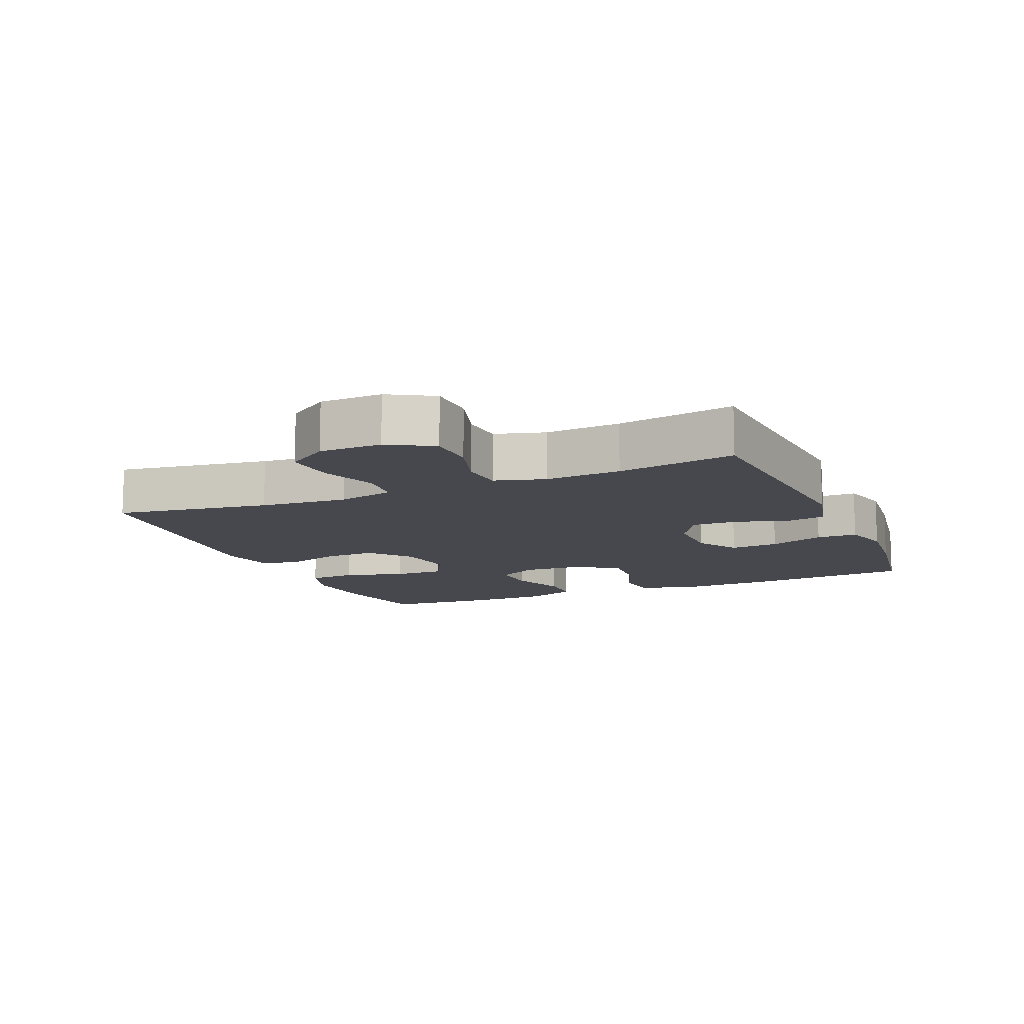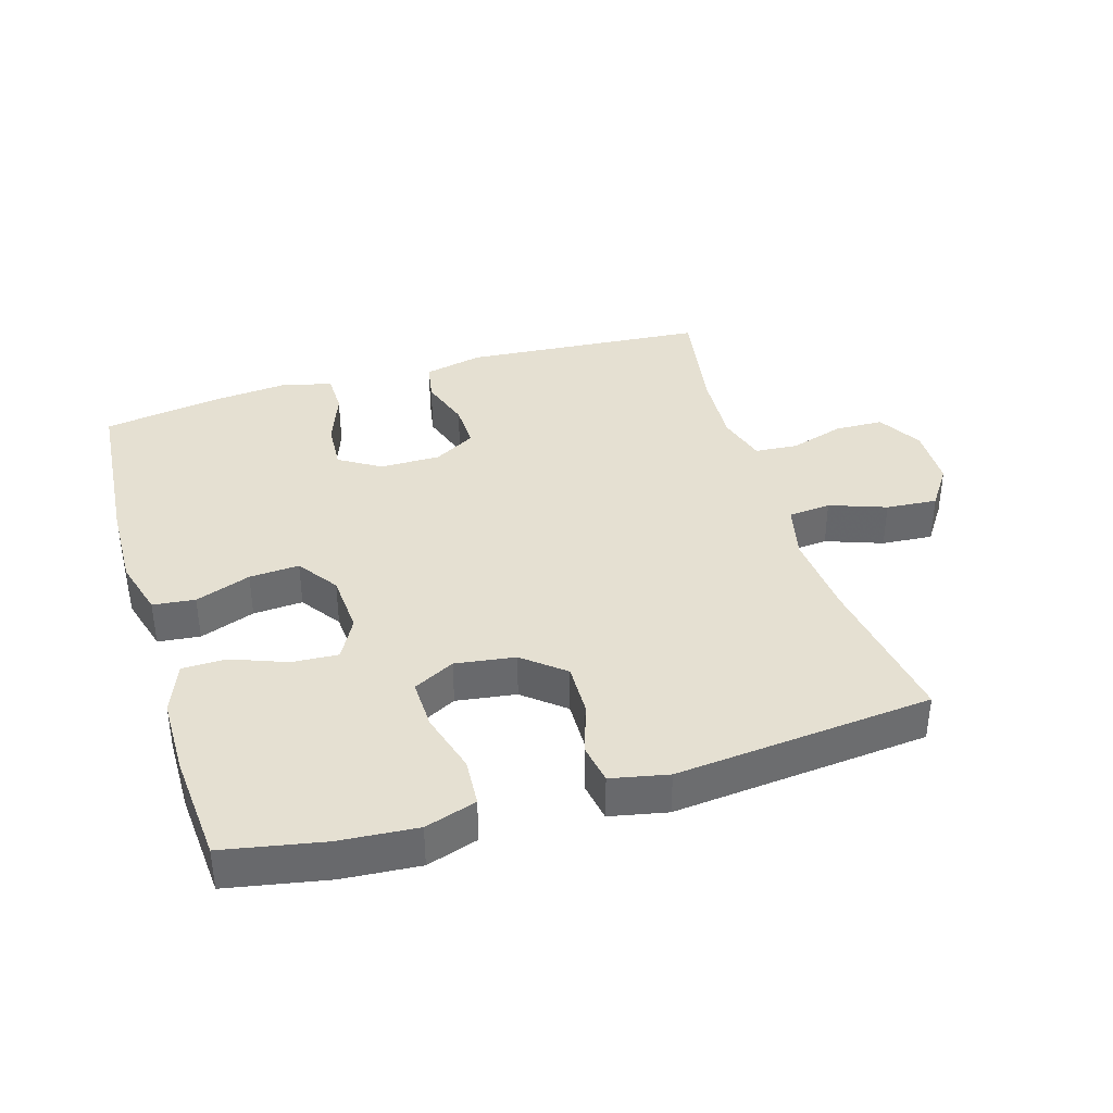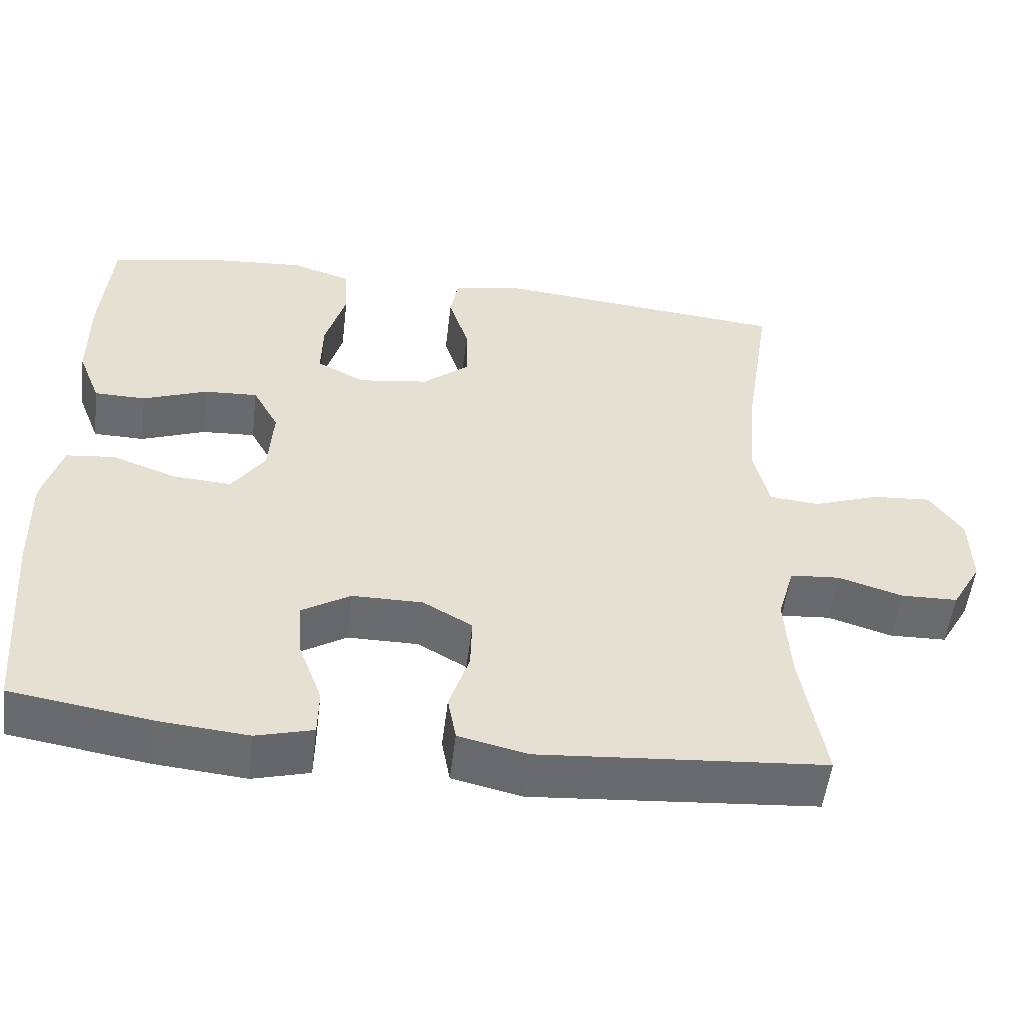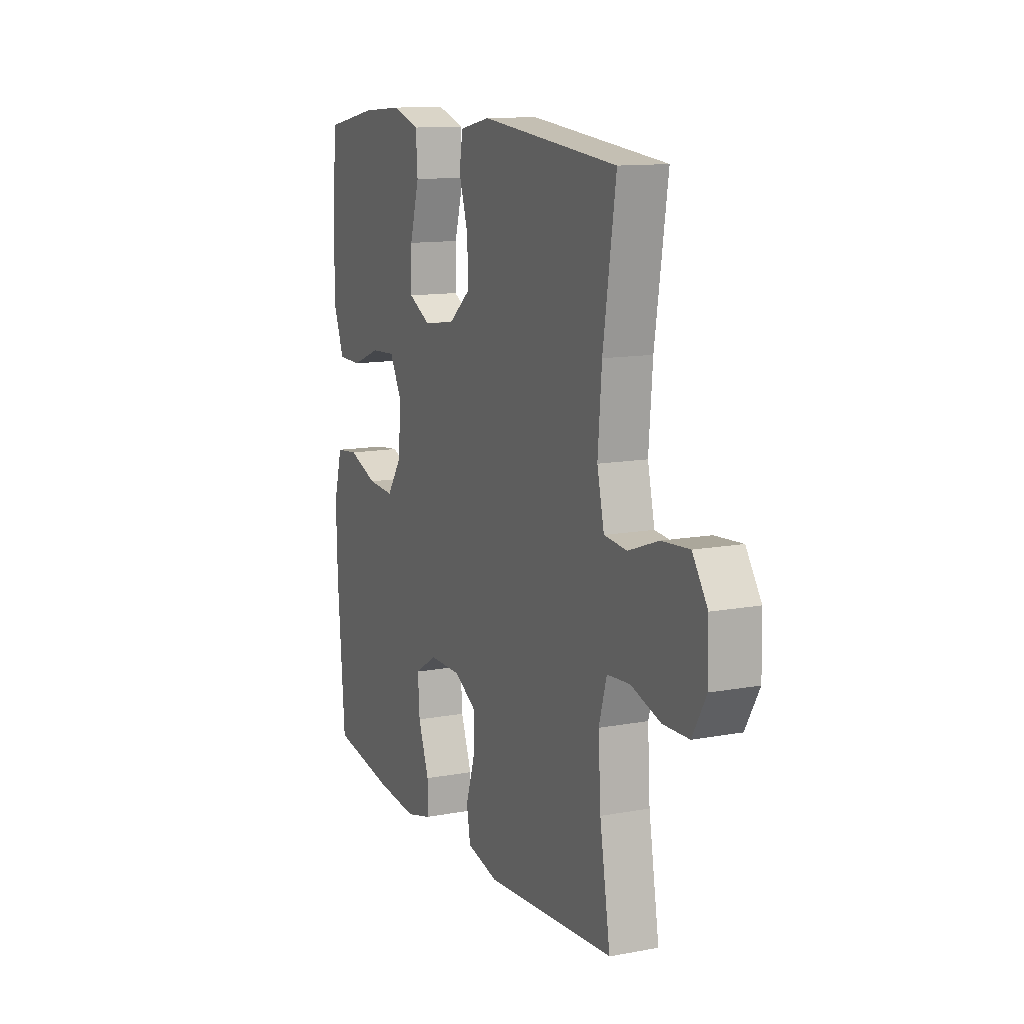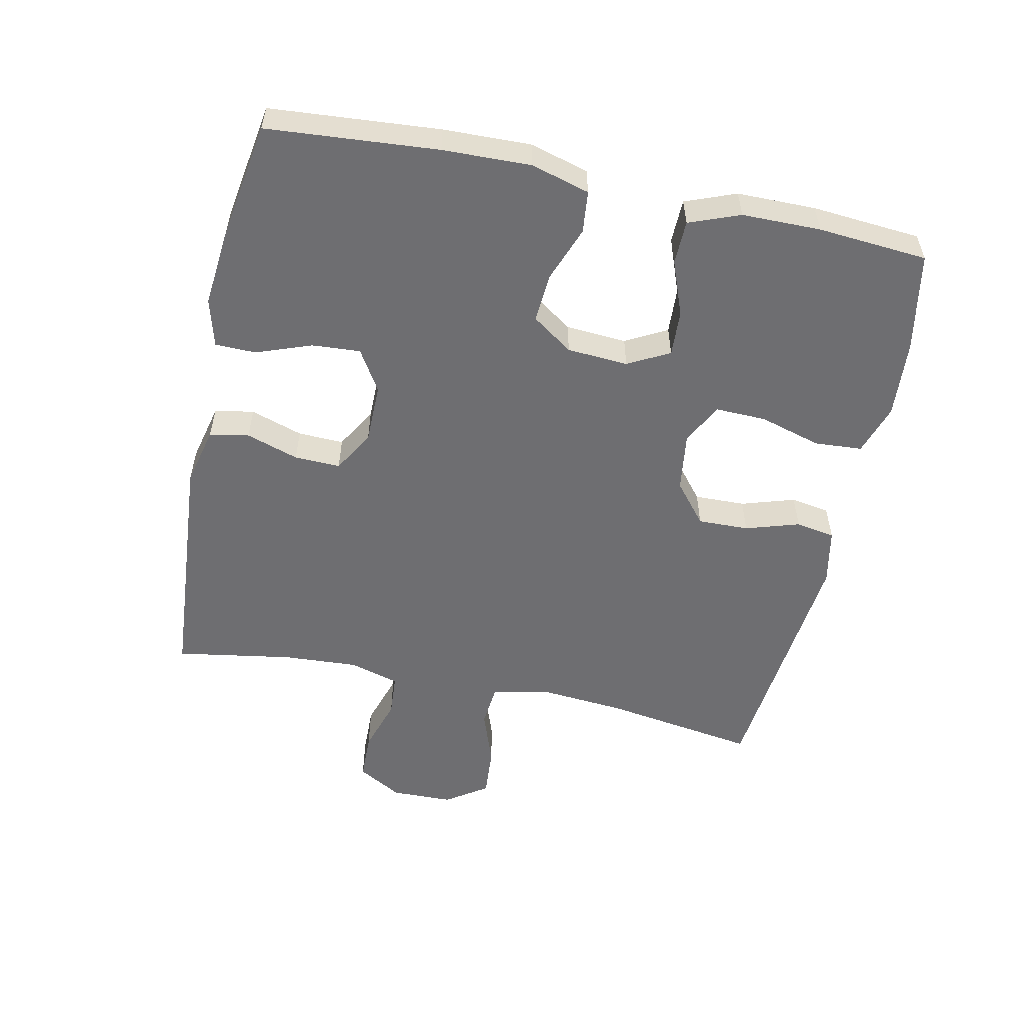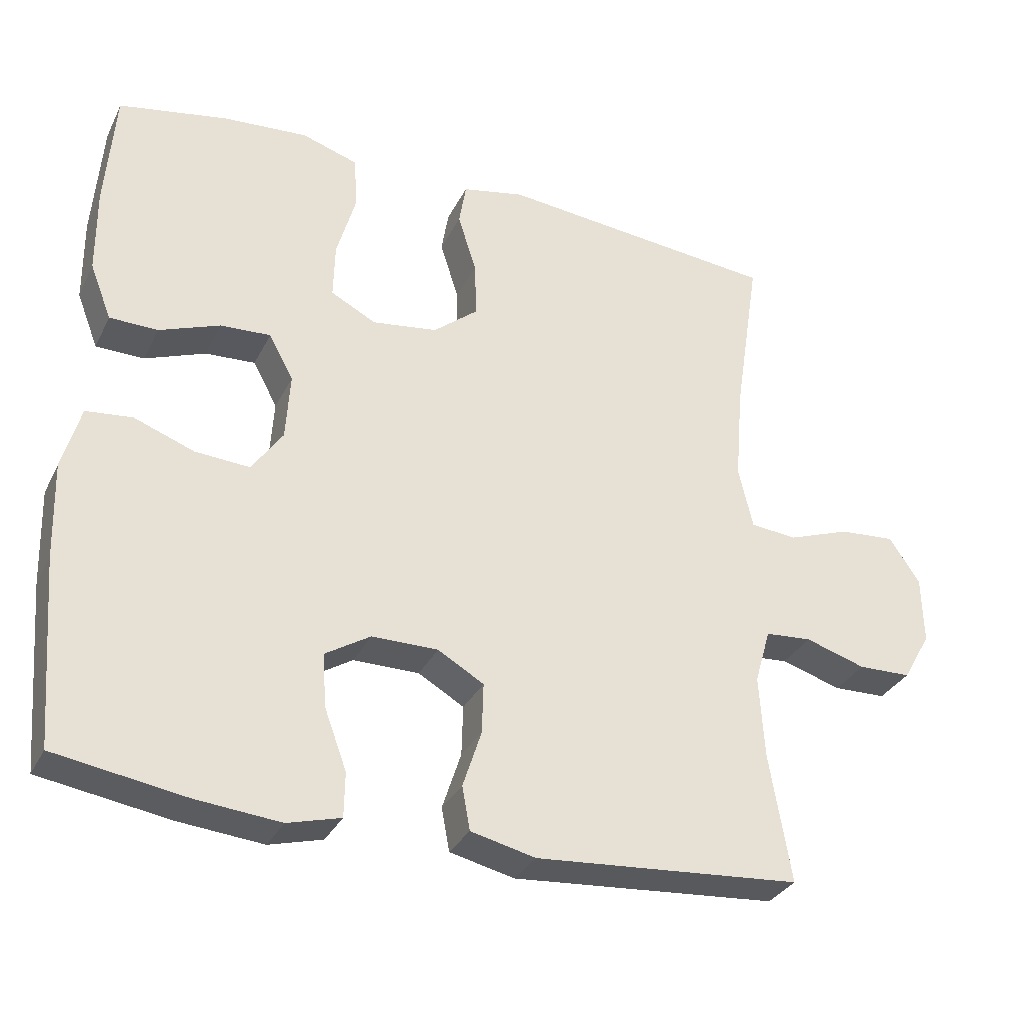
<metadata>
{"format":"obj","ext":"obj","renderer":"f3d","projection":"perspective","resolution":1024,"background":"white","views":[{"elev":-11.7,"azim":113.1,"up":"+Y"},{"elev":37.7,"azim":-16.8,"up":"+Y"},{"elev":-53.3,"azim":-6.9,"up":"+Z"},{"elev":12.4,"azim":66.3,"up":"+Z"},{"elev":-54.4,"azim":-102.1,"up":"+Y"},{"elev":-32.0,"azim":-23.1,"up":"+Z"}]}
</metadata>
<code>
v -0.5 0.07 -0.5
v -0.521 0.07 -0.241
v -0.525 0.07 -0.107
v -0.5 0.07 -0.018
v -0.436 0.07 -0.011
v -0.352 0.07 -0.042
v -0.276 0.07 -0.047
v -0.233 0.07 0.015
v -0.227 0.07 0.108
v -0.261 0.07 0.171
v -0.331 0.07 0.167
v -0.415 0.07 0.135
v -0.482 0.07 0.136
v -0.512 0.07 0.213
v -0.513 0.07 0.333
v -0.5 0.07 0.5
v -0.348 0.07 0.529
v -0.23 0.07 0.538
v -0.152 0.07 0.513
v -0.147 0.07 0.44
v -0.174 0.07 0.346
v -0.176 0.07 0.269
v -0.113 0.07 0.236
v -0.022 0.07 0.249
v 0.04 0.07 0.3
v 0.038 0.07 0.378
v 0.012 0.07 0.46
v 0.022 0.07 0.52
v 0.109 0.07 0.538
v 0.5 0.07 0.5
v 0.464 0.07 0.265
v 0.453 0.07 0.132
v 0.473 0.07 0.046
v 0.538 0.07 0.04
v 0.624 0.07 0.071
v 0.702 0.07 0.077
v 0.745 0.07 0.014
v 0.747 0.07 -0.081
v 0.708 0.07 -0.149
v 0.634 0.07 -0.151
v 0.55 0.07 -0.125
v 0.485 0.07 -0.13
v 0.463 0.07 -0.206
v 0.47 0.07 -0.321
v 0.5 0.07 -0.5
v 0.129 0.07 -0.529
v 0.039 0.07 -0.508
v 0.028 0.07 -0.448
v 0.054 0.07 -0.368
v 0.056 0.07 -0.298
v -0.008 0.07 -0.261
v -0.1 0.07 -0.261
v -0.163 0.07 -0.3
v -0.158 0.07 -0.374
v -0.127 0.07 -0.458
v -0.128 0.07 -0.52
v -0.202 0.07 -0.54
v -0.319 0.07 -0.529
v -0.5 0 -0.5
v -0.521 0 -0.241
v -0.525 0 -0.107
v -0.5 0 -0.018
v -0.436 0 -0.011
v -0.352 0 -0.042
v -0.276 0 -0.047
v -0.233 0 0.015
v -0.227 0 0.108
v -0.261 0 0.171
v -0.331 0 0.167
v -0.415 0 0.135
v -0.482 0 0.136
v -0.512 0 0.213
v -0.513 0 0.333
v -0.5 0 0.5
v -0.348 0 0.529
v -0.23 0 0.538
v -0.152 0 0.513
v -0.147 0 0.44
v -0.174 0 0.346
v -0.176 0 0.269
v -0.113 0 0.236
v -0.022 0 0.249
v 0.04 0 0.3
v 0.038 0 0.378
v 0.012 0 0.46
v 0.022 0 0.52
v 0.109 0 0.538
v 0.5 0 0.5
v 0.464 0 0.265
v 0.453 0 0.132
v 0.473 0 0.046
v 0.538 0 0.04
v 0.624 0 0.071
v 0.702 0 0.077
v 0.745 0 0.014
v 0.747 0 -0.081
v 0.708 0 -0.149
v 0.634 0 -0.151
v 0.55 0 -0.125
v 0.485 0 -0.13
v 0.463 0 -0.206
v 0.47 0 -0.321
v 0.5 0 -0.5
v 0.129 0 -0.529
v 0.039 0 -0.508
v 0.028 0 -0.448
v 0.054 0 -0.368
v 0.056 0 -0.298
v -0.008 0 -0.261
v -0.1 0 -0.261
v -0.163 0 -0.3
v -0.158 0 -0.374
v -0.127 0 -0.458
v -0.128 0 -0.52
v -0.202 0 -0.54
v -0.319 0 -0.529
f 4 5 6
f 3 4 6
f 2 3 6
f 1 2 6
f 58 1 6
f 57 58 6
f 56 57 6
f 55 56 6
f 54 55 6
f 53 54 6 7
f 52 53 7 8
f 51 52 8 9
f 50 51 9 10
f 47 48 49
f 46 47 49
f 45 46 49
f 44 45 49
f 43 44 49 50
f 42 43 50 10
f 39 40 41
f 38 39 41
f 37 38 41
f 36 37 41
f 35 36 41
f 34 35 41
f 33 34 41 42
f 32 33 42 10
f 29 30 31
f 28 29 31
f 27 28 31
f 26 27 31
f 25 26 31 32
f 24 25 32
f 23 24 32 10
f 19 20 21
f 18 19 21
f 17 18 21
f 16 17 21
f 15 16 21
f 14 15 21
f 13 14 21
f 12 13 21
f 11 12 21
f 11 21 22
f 10 11 22 23
f 64 63 62
f 64 62 61
f 64 61 60
f 64 60 59
f 64 59 116
f 64 116 115
f 64 115 114
f 64 114 113
f 64 113 112
f 65 64 112 111
f 66 65 111 110
f 67 66 110 109
f 68 67 109 108
f 107 106 105
f 107 105 104
f 107 104 103
f 107 103 102
f 108 107 102 101
f 68 108 101 100
f 99 98 97
f 99 97 96
f 99 96 95
f 99 95 94
f 99 94 93
f 99 93 92
f 100 99 92 91
f 68 100 91 90
f 89 88 87
f 89 87 86
f 89 86 85
f 89 85 84
f 90 89 84 83
f 90 83 82
f 68 90 82 81
f 79 78 77
f 79 77 76
f 79 76 75
f 79 75 74
f 79 74 73
f 79 73 72
f 79 72 71
f 79 71 70
f 79 70 69
f 80 79 69
f 81 80 69 68
f 1 59 60 2
f 2 60 61 3
f 3 61 62 4
f 4 62 63 5
f 5 63 64 6
f 6 64 65 7
f 7 65 66 8
f 8 66 67 9
f 9 67 68 10
f 10 68 69 11
f 11 69 70 12
f 12 70 71 13
f 13 71 72 14
f 14 72 73 15
f 15 73 74 16
f 16 74 75 17
f 17 75 76 18
f 18 76 77 19
f 19 77 78 20
f 20 78 79 21
f 21 79 80 22
f 22 80 81 23
f 23 81 82 24
f 24 82 83 25
f 25 83 84 26
f 26 84 85 27
f 27 85 86 28
f 28 86 87 29
f 29 87 88 30
f 30 88 89 31
f 31 89 90 32
f 32 90 91 33
f 33 91 92 34
f 34 92 93 35
f 35 93 94 36
f 36 94 95 37
f 37 95 96 38
f 38 96 97 39
f 39 97 98 40
f 40 98 99 41
f 41 99 100 42
f 42 100 101 43
f 43 101 102 44
f 44 102 103 45
f 45 103 104 46
f 46 104 105 47
f 47 105 106 48
f 48 106 107 49
f 49 107 108 50
f 50 108 109 51
f 51 109 110 52
f 52 110 111 53
f 53 111 112 54
f 54 112 113 55
f 55 113 114 56
f 56 114 115 57
f 57 115 116 58
f 58 116 59 1

</code>
